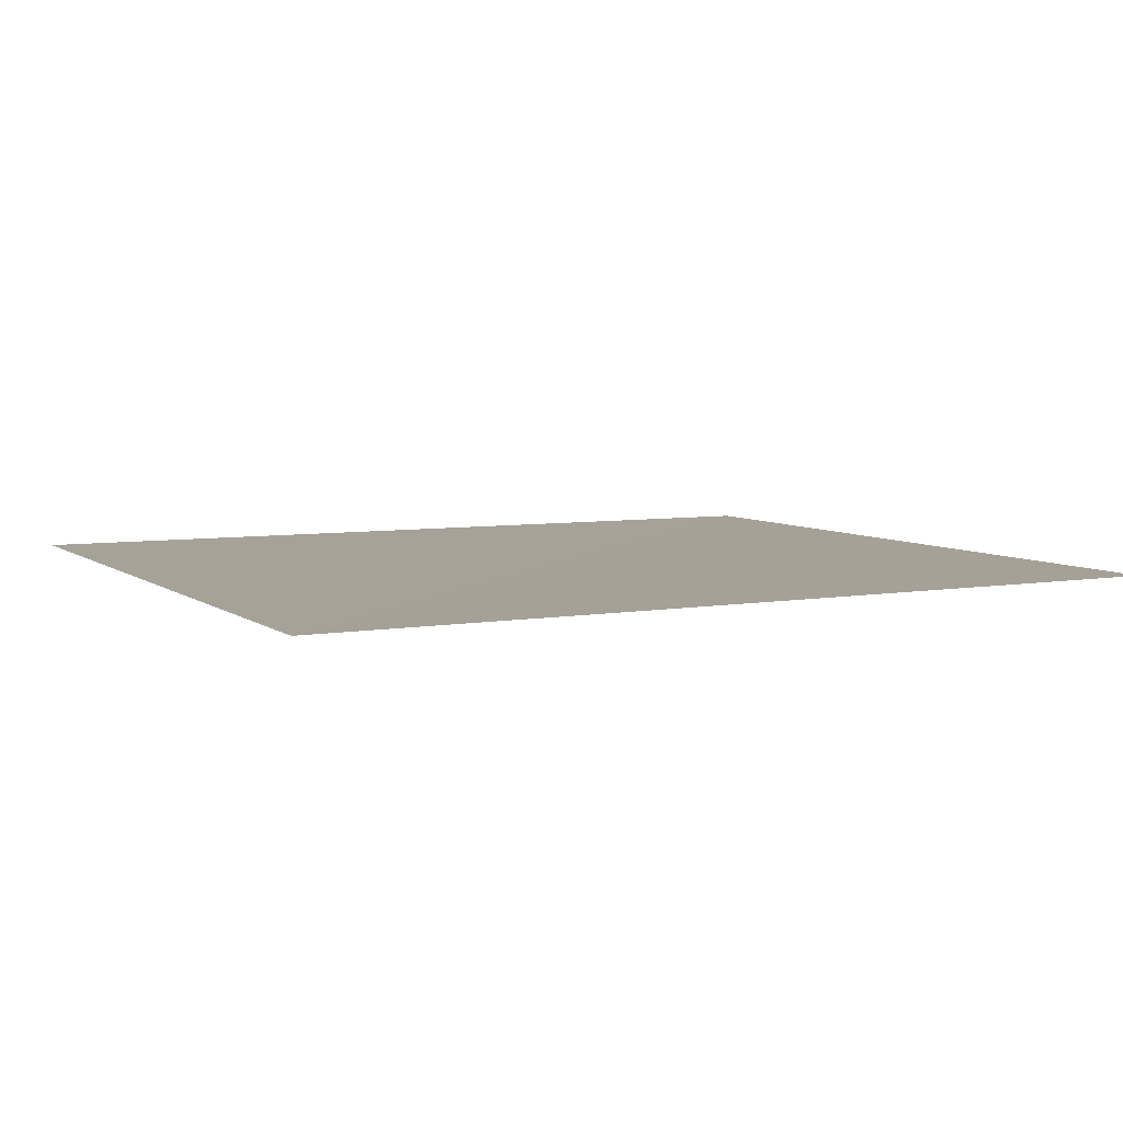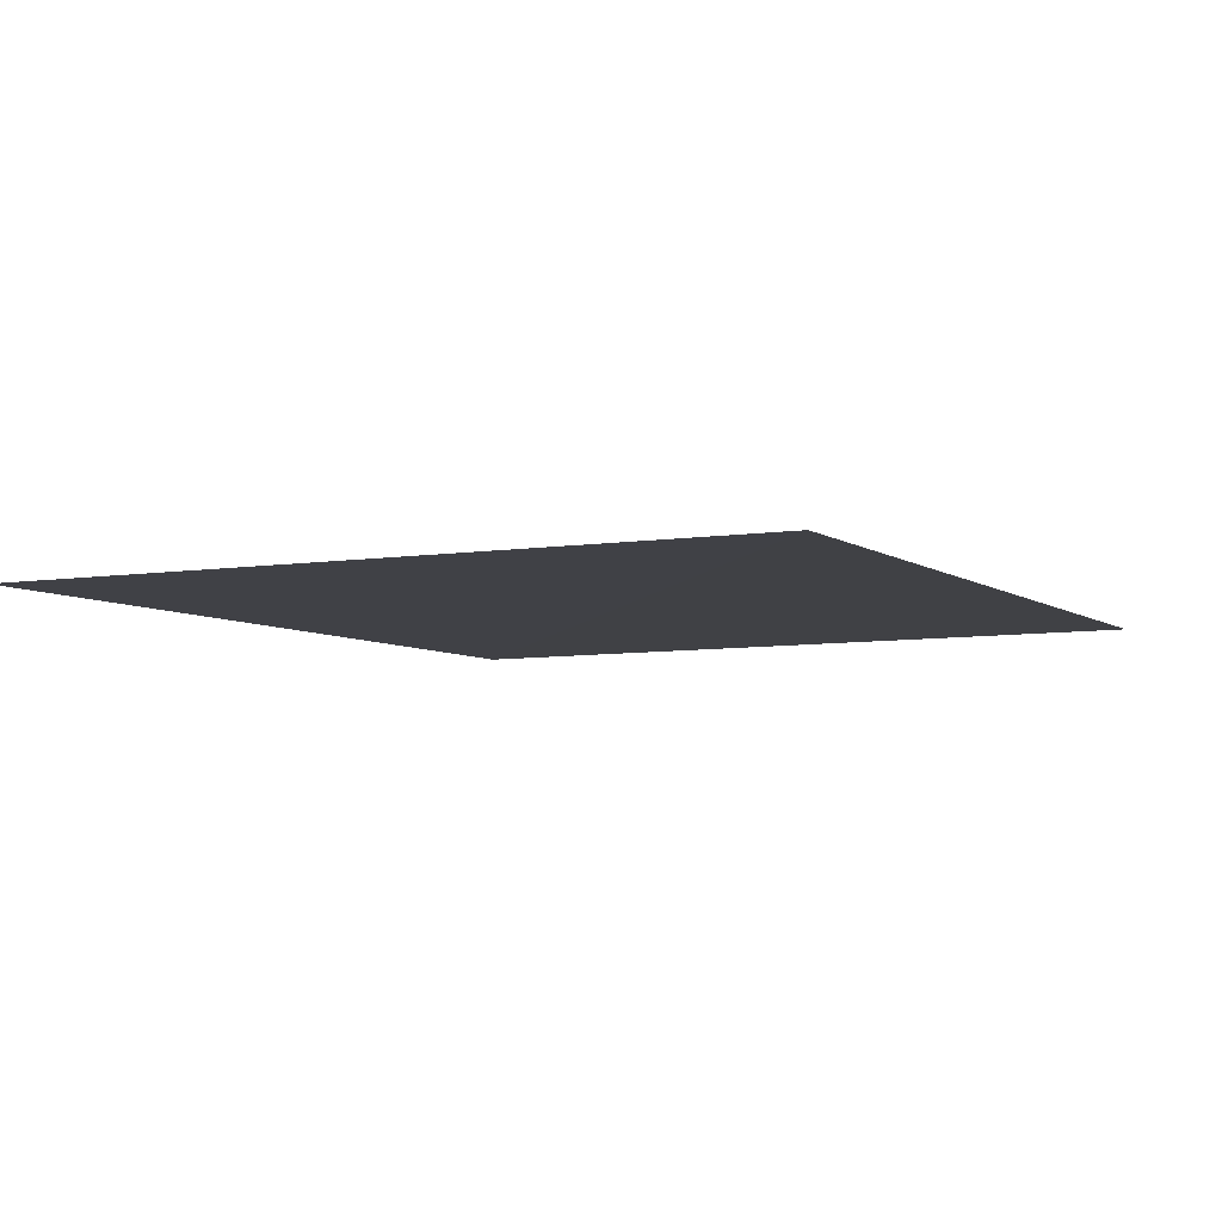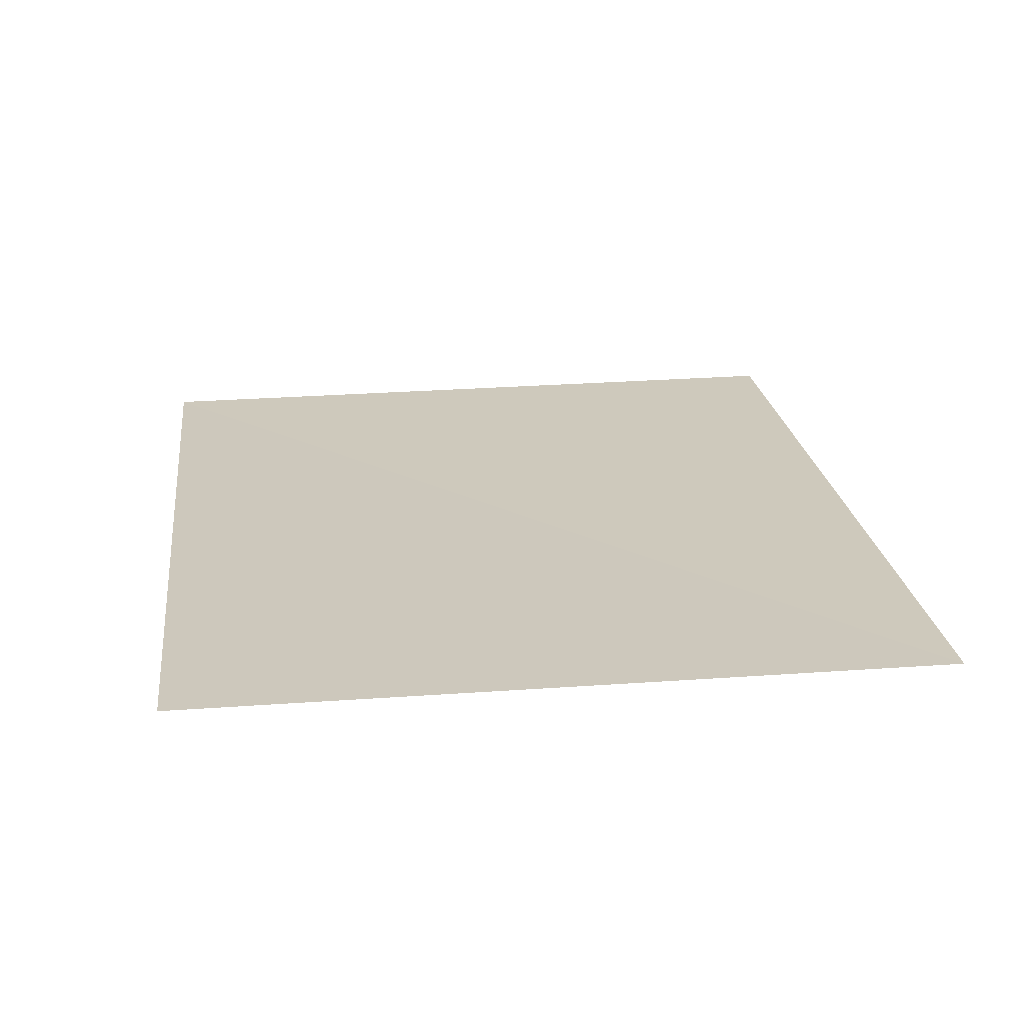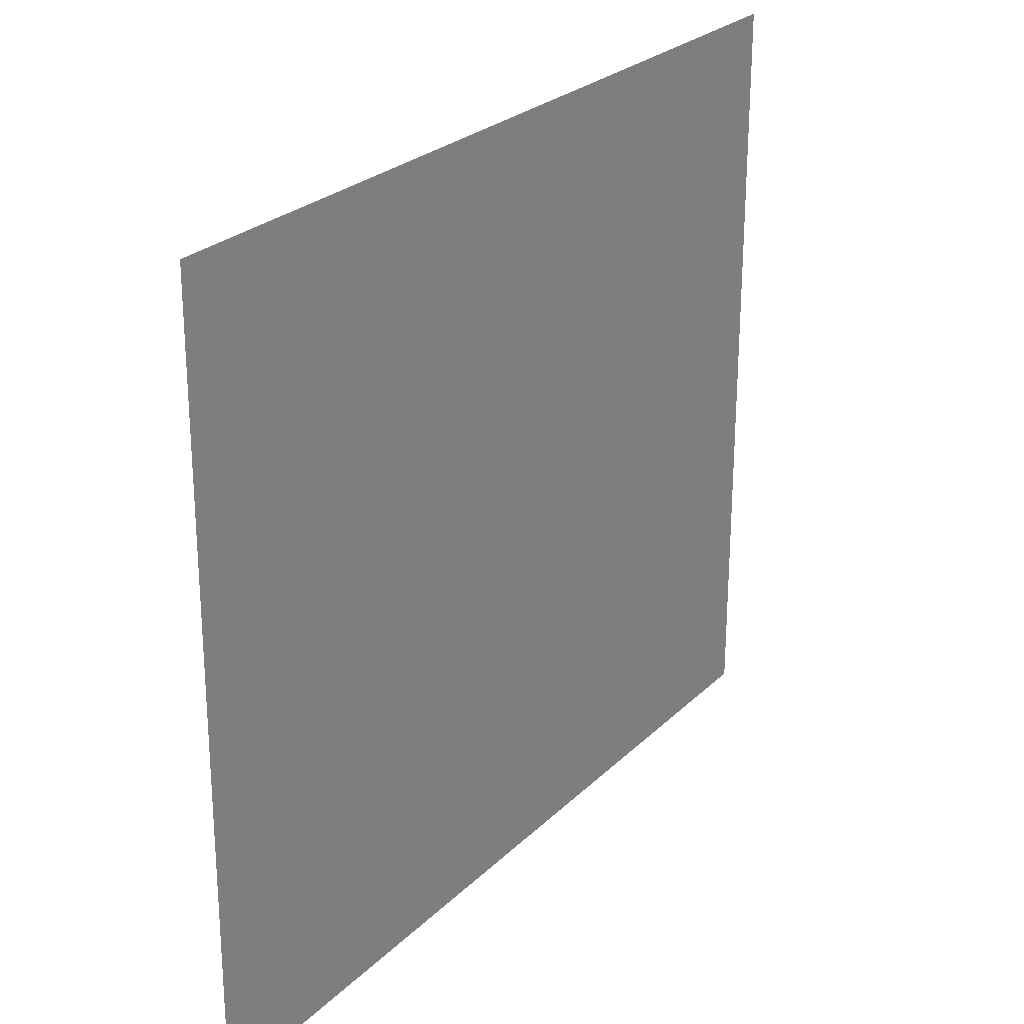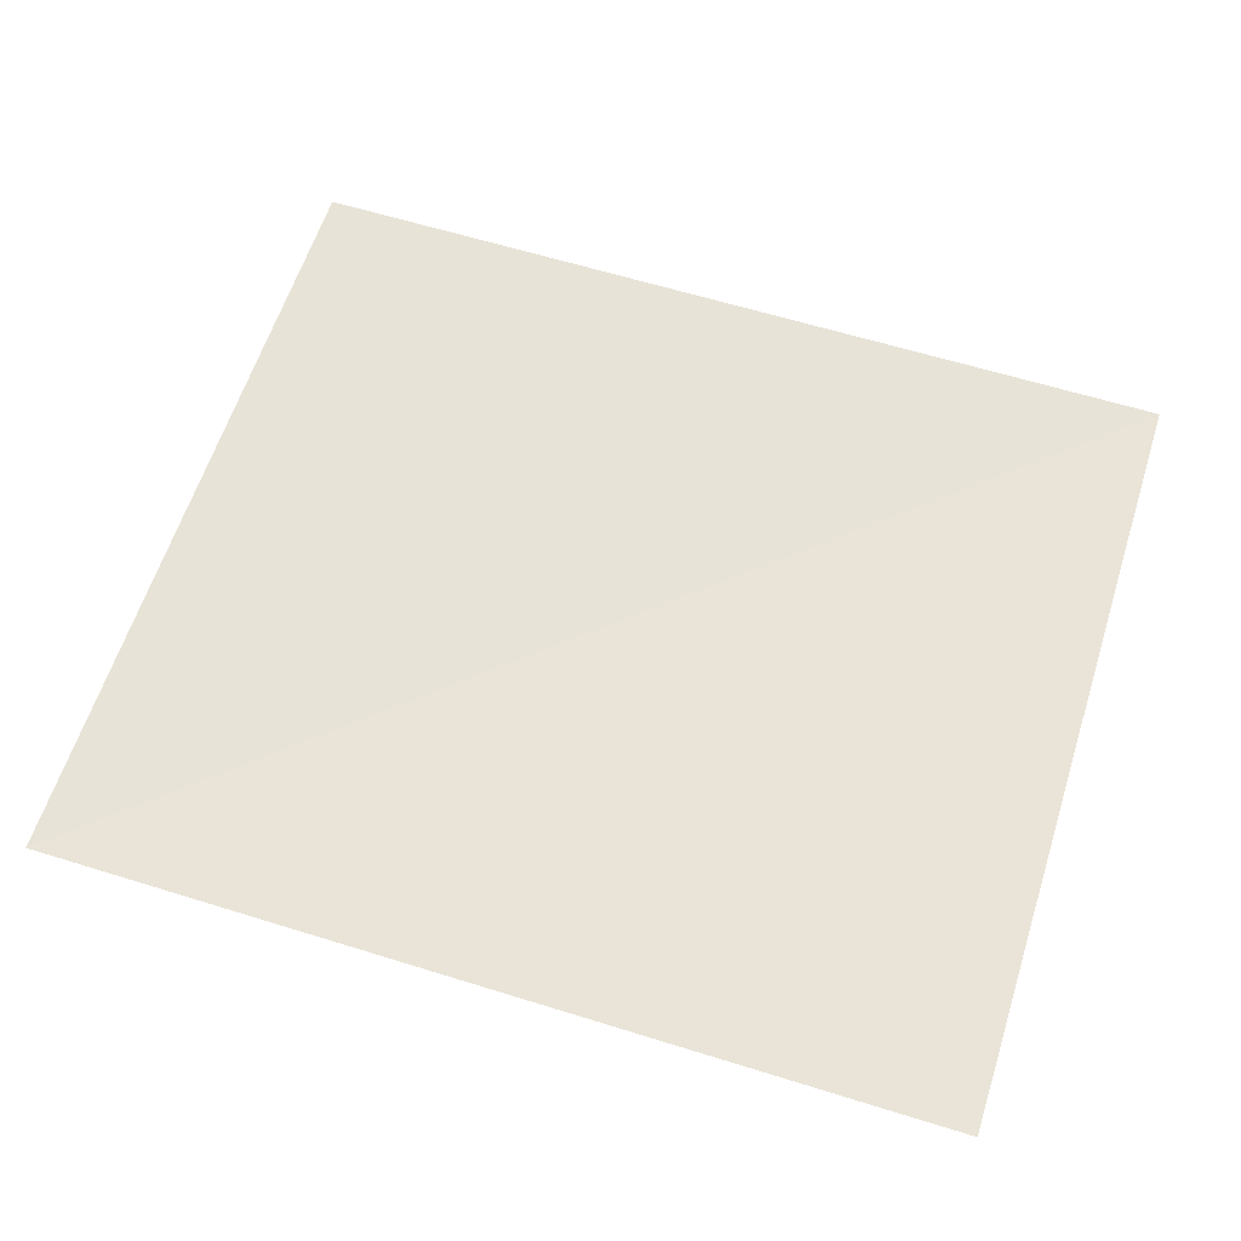
<metadata>
{"format":"obj","ext":"obj","renderer":"f3d","projection":"perspective","resolution":1024,"background":"white","views":[{"elev":6.5,"azim":-27.2,"up":"+Z"},{"elev":-5.7,"azim":-62.9,"up":"+Z"},{"elev":22.5,"azim":-97.2,"up":"+Z"},{"elev":25.9,"azim":124.2,"up":"+Y"},{"elev":61.1,"azim":-162.3,"up":"+Z"}]}
</metadata>
<code>
v -0.25 -0.1875 -4.768e-07
v 0.25 0.25 -0.002501
v 0.25 -0.1875 -4.768e-07
v -0.25 0.25 -4.768e-07
g Carpet_end_407_23
f 1 3 2
f 4 1 2

</code>
